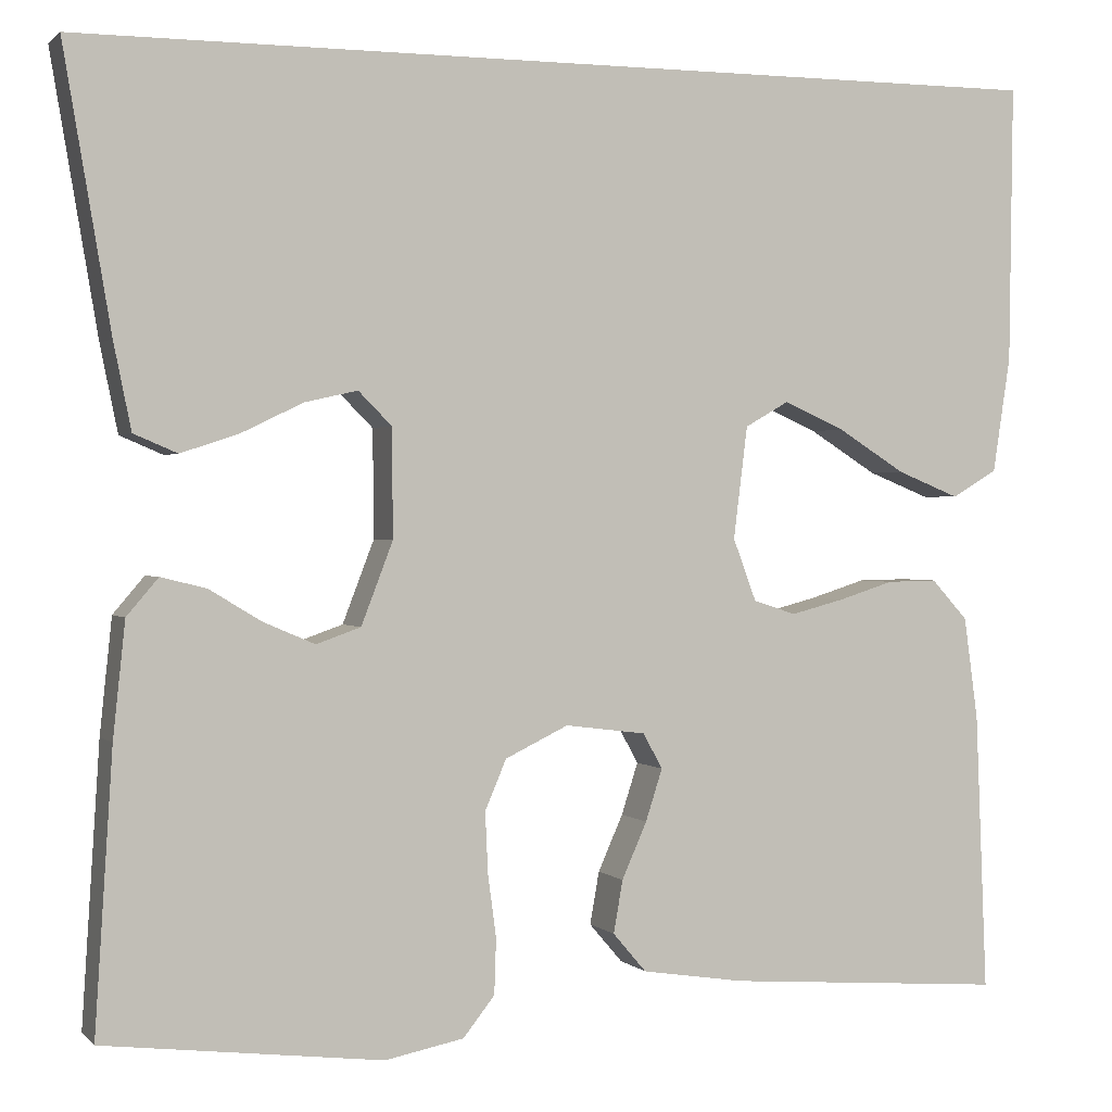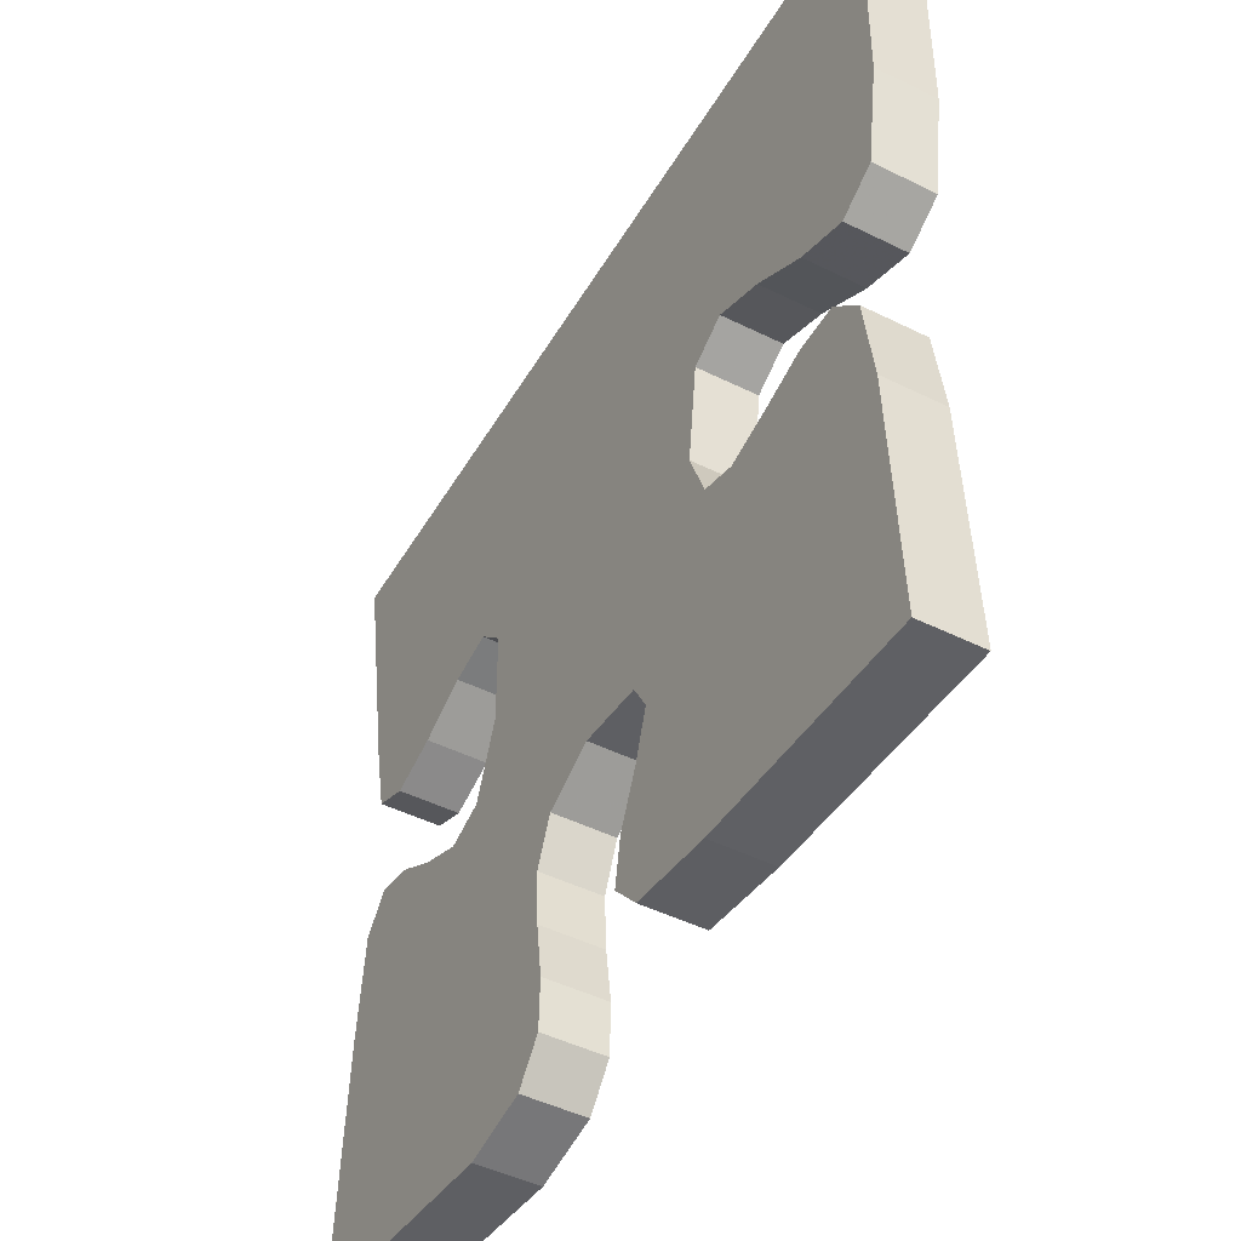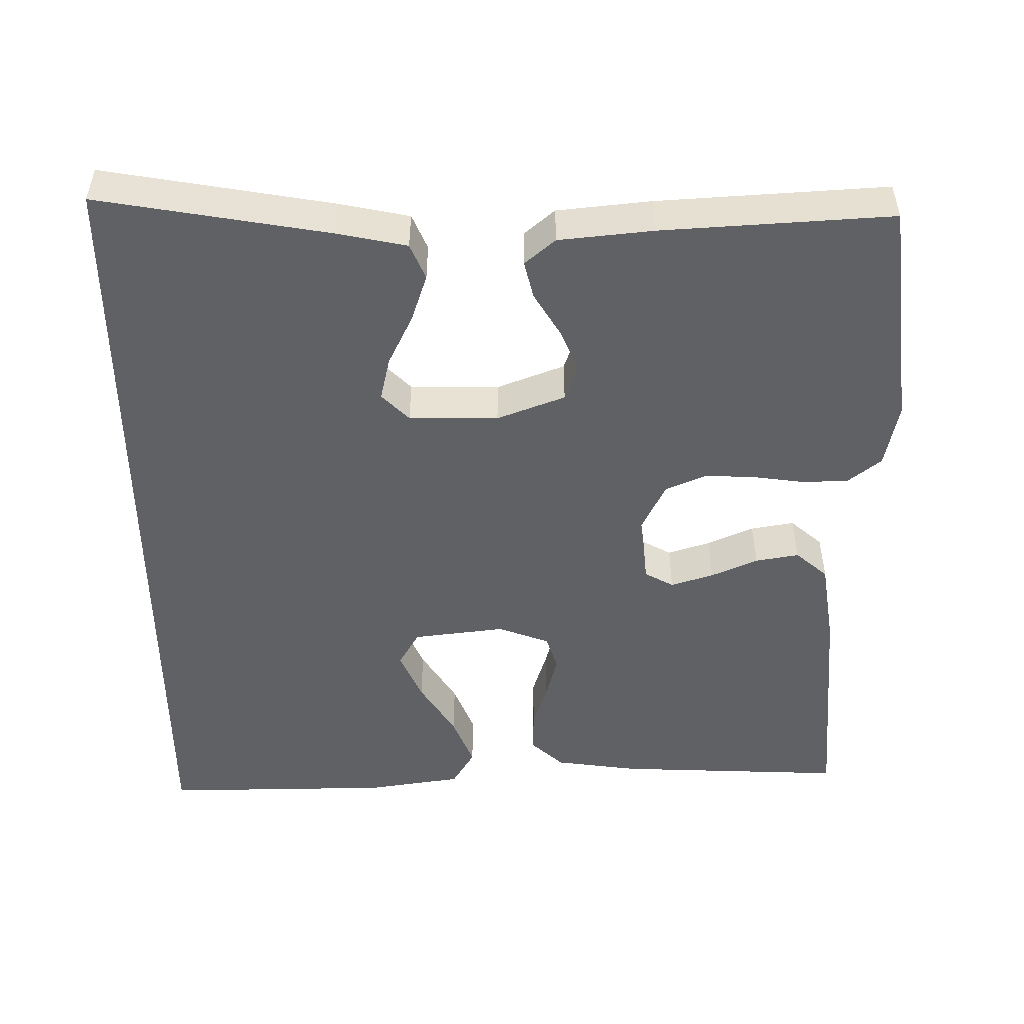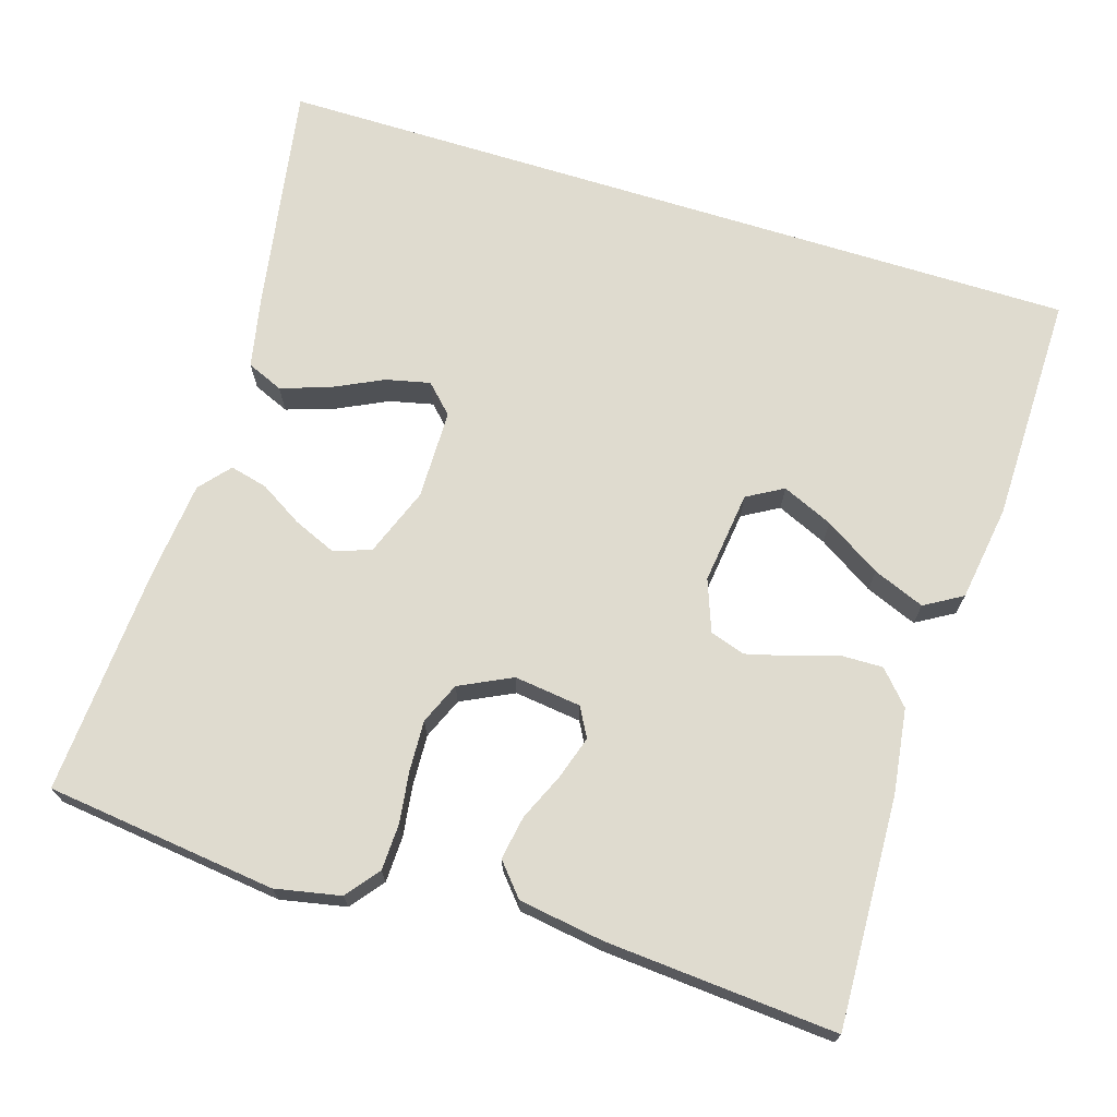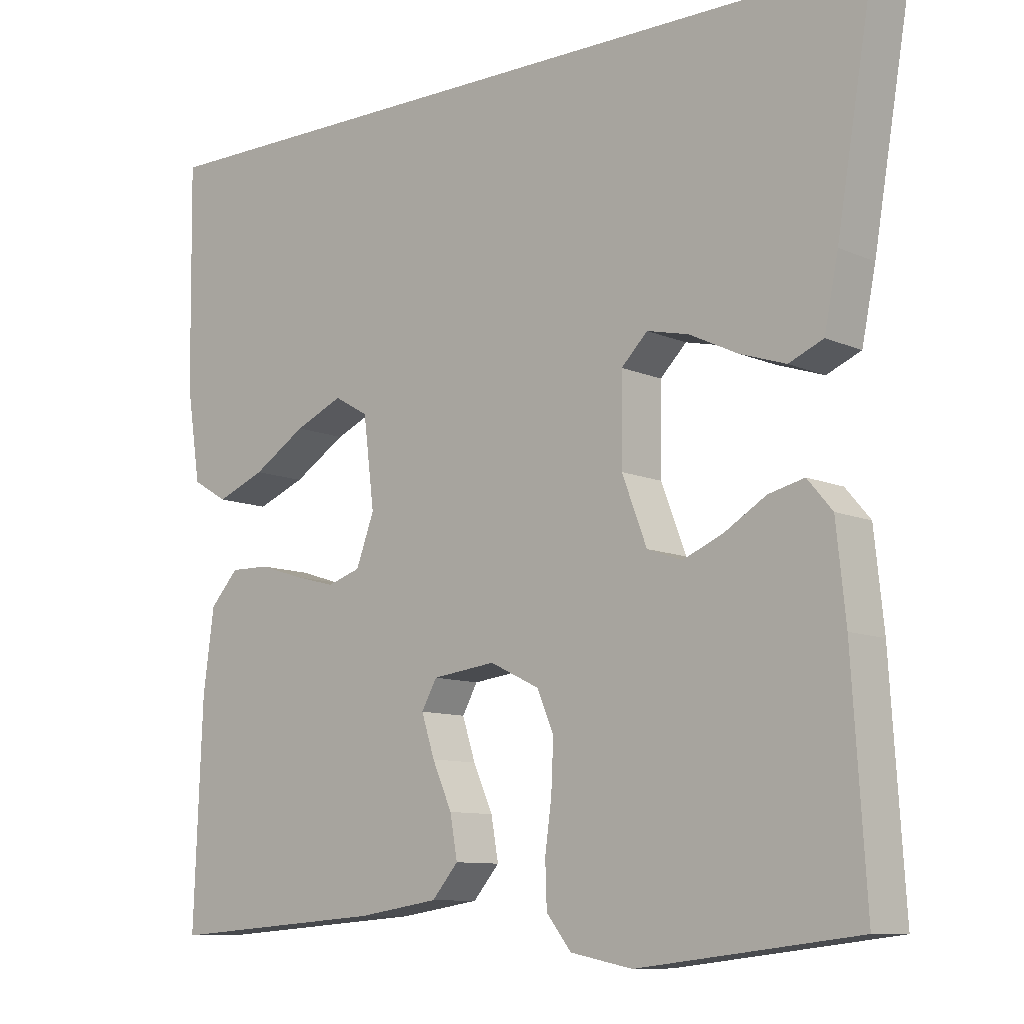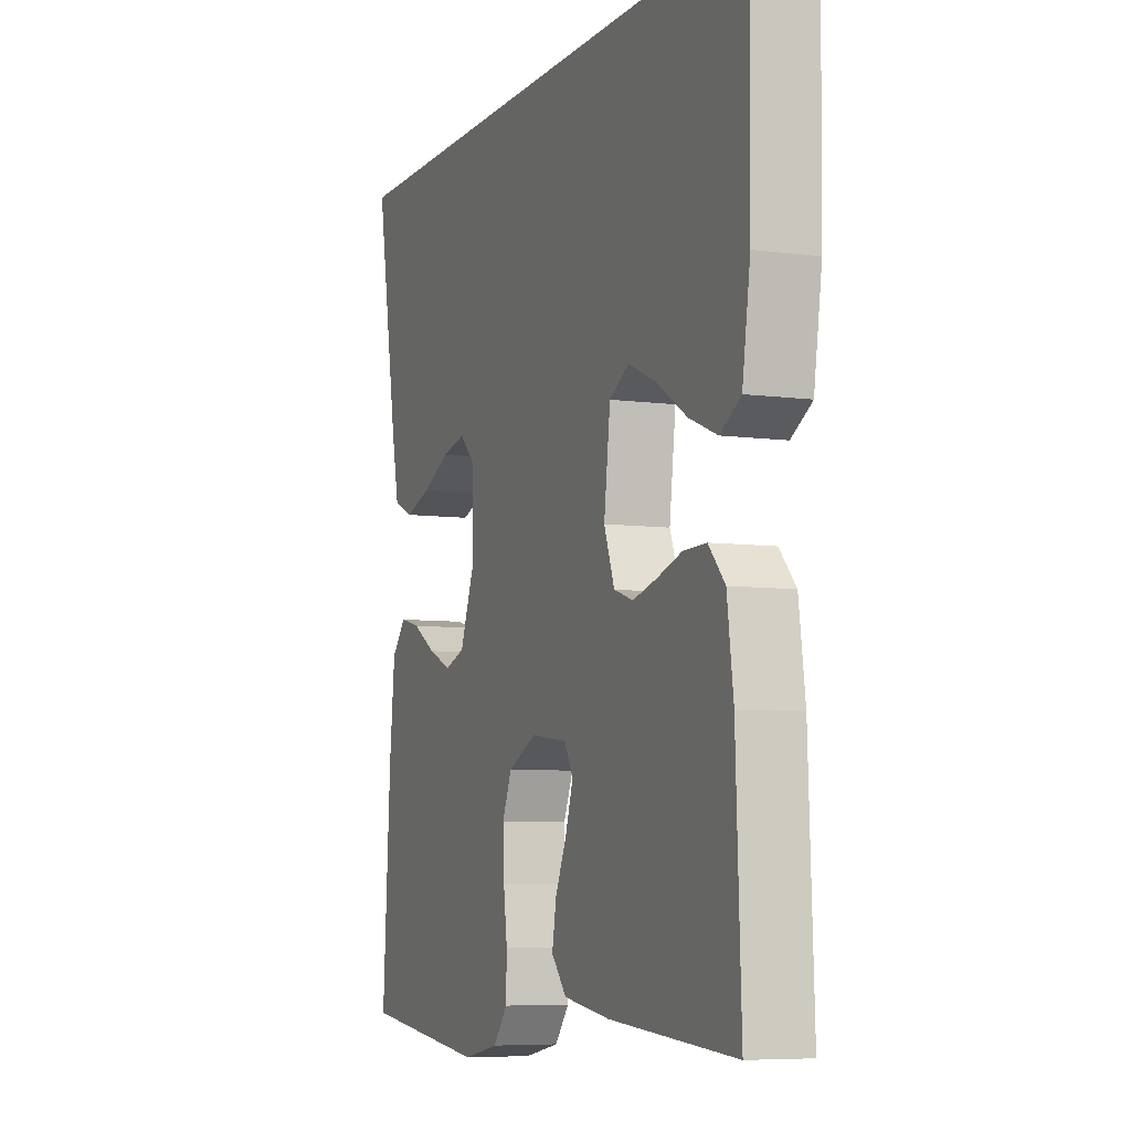
<metadata>
{"format":"obj","ext":"obj","renderer":"f3d","projection":"perspective","resolution":1024,"background":"white","views":[{"elev":0.9,"azim":159.8,"up":"+Z"},{"elev":-47.0,"azim":-119.3,"up":"+Z"},{"elev":-50.2,"azim":90.4,"up":"+Y"},{"elev":70.3,"azim":-162.7,"up":"+Y"},{"elev":-9.8,"azim":41.4,"up":"+Z"},{"elev":-6.8,"azim":-111.6,"up":"+Z"}]}
</metadata>
<code>
v 0.531 0.07 0.5
v 0.48 0.07 0.2
v 0.461 0.07 0.107
v 0.414 0.07 0.087
v 0.351 0.07 0.108
v 0.285 0.07 0.14
v 0.228 0.07 0.153
v 0.192 0.07 0.117
v 0.191 0.07 0
v 0.225 0.07 -0.089
v 0.273 0.07 -0.106
v 0.329 0.07 -0.082
v 0.385 0.07 -0.048
v 0.434 0.07 -0.036
v 0.468 0.07 -0.076
v 0.481 0.07 -0.2
v 0.5 0.07 -0.5
v 0.2 0.07 -0.536
v 0.115 0.07 -0.519
v 0.081 0.07 -0.476
v 0.079 0.07 -0.416
v 0.088 0.07 -0.349
v 0.091 0.07 -0.283
v 0.068 0.07 -0.229
v 0 0.07 -0.196
v -0.087 0.07 -0.207
v -0.108 0.07 -0.245
v -0.09 0.07 -0.301
v -0.063 0.07 -0.362
v -0.053 0.07 -0.419
v -0.089 0.07 -0.461
v -0.2 0.07 -0.478
v -0.5 0.07 -0.5
v -0.488 0.07 -0.2
v -0.473 0.07 -0.09
v -0.434 0.07 -0.047
v -0.38 0.07 -0.048
v -0.32 0.07 -0.067
v -0.263 0.07 -0.082
v -0.217 0.07 -0.067
v -0.192 0.07 0
v -0.207 0.07 0.121
v -0.254 0.07 0.148
v -0.32 0.07 0.119
v -0.393 0.07 0.073
v -0.46 0.07 0.046
v -0.509 0.07 0.075
v -0.528 0.07 0.2
v -0.532 0.07 0.5
v 0.531 0 0.5
v 0.48 0 0.2
v 0.461 0 0.107
v 0.414 0 0.087
v 0.351 0 0.108
v 0.285 0 0.14
v 0.228 0 0.153
v 0.192 0 0.117
v 0.191 0 0
v 0.225 0 -0.089
v 0.273 0 -0.106
v 0.329 0 -0.082
v 0.385 0 -0.048
v 0.434 0 -0.036
v 0.468 0 -0.076
v 0.481 0 -0.2
v 0.5 0 -0.5
v 0.2 0 -0.536
v 0.115 0 -0.519
v 0.081 0 -0.476
v 0.079 0 -0.416
v 0.088 0 -0.349
v 0.091 0 -0.283
v 0.068 0 -0.229
v 0 0 -0.196
v -0.087 0 -0.207
v -0.108 0 -0.245
v -0.09 0 -0.301
v -0.063 0 -0.362
v -0.053 0 -0.419
v -0.089 0 -0.461
v -0.2 0 -0.478
v -0.5 0 -0.5
v -0.488 0 -0.2
v -0.473 0 -0.09
v -0.434 0 -0.047
v -0.38 0 -0.048
v -0.32 0 -0.067
v -0.263 0 -0.082
v -0.217 0 -0.067
v -0.192 0 0
v -0.207 0 0.121
v -0.254 0 0.148
v -0.32 0 0.119
v -0.393 0 0.073
v -0.46 0 0.046
v -0.509 0 0.075
v -0.528 0 0.2
v -0.532 0 0.5
f 47 48 49
f 46 47 49
f 45 46 49
f 44 45 49
f 43 44 49 1
f 42 43 1 2
f 36 37 38
f 35 36 38
f 34 35 38
f 33 34 38
f 32 33 38
f 31 32 38
f 30 31 38
f 29 30 38
f 28 29 38
f 27 28 38 39
f 26 27 39 40
f 20 21 22
f 19 20 22
f 18 19 22
f 17 18 22
f 16 17 22
f 15 16 22
f 14 15 22
f 13 14 22
f 12 13 22
f 11 12 22 23
f 10 11 23 24
f 4 5 6
f 3 4 6
f 2 3 6
f 2 6 7
f 42 2 7
f 41 42 7 8
f 41 8 9
f 40 41 9
f 26 40 9
f 25 26 9
f 9 10 24 25
f 98 97 96
f 98 96 95
f 98 95 94
f 98 94 93
f 50 98 93 92
f 51 50 92 91
f 87 86 85
f 87 85 84
f 87 84 83
f 87 83 82
f 87 82 81
f 87 81 80
f 87 80 79
f 87 79 78
f 87 78 77
f 88 87 77 76
f 89 88 76 75
f 71 70 69
f 71 69 68
f 71 68 67
f 71 67 66
f 71 66 65
f 71 65 64
f 71 64 63
f 71 63 62
f 71 62 61
f 72 71 61 60
f 73 72 60 59
f 55 54 53
f 55 53 52
f 55 52 51
f 56 55 51
f 56 51 91
f 57 56 91 90
f 58 57 90
f 58 90 89
f 58 89 75
f 58 75 74
f 74 73 59 58
f 1 50 51 2
f 2 51 52 3
f 3 52 53 4
f 4 53 54 5
f 5 54 55 6
f 6 55 56 7
f 7 56 57 8
f 8 57 58 9
f 9 58 59 10
f 10 59 60 11
f 11 60 61 12
f 12 61 62 13
f 13 62 63 14
f 14 63 64 15
f 15 64 65 16
f 16 65 66 17
f 17 66 67 18
f 18 67 68 19
f 19 68 69 20
f 20 69 70 21
f 21 70 71 22
f 22 71 72 23
f 23 72 73 24
f 24 73 74 25
f 25 74 75 26
f 26 75 76 27
f 27 76 77 28
f 28 77 78 29
f 29 78 79 30
f 30 79 80 31
f 31 80 81 32
f 32 81 82 33
f 33 82 83 34
f 34 83 84 35
f 35 84 85 36
f 36 85 86 37
f 37 86 87 38
f 38 87 88 39
f 39 88 89 40
f 40 89 90 41
f 41 90 91 42
f 42 91 92 43
f 43 92 93 44
f 44 93 94 45
f 45 94 95 46
f 46 95 96 47
f 47 96 97 48
f 48 97 98 49
f 49 98 50 1

</code>
